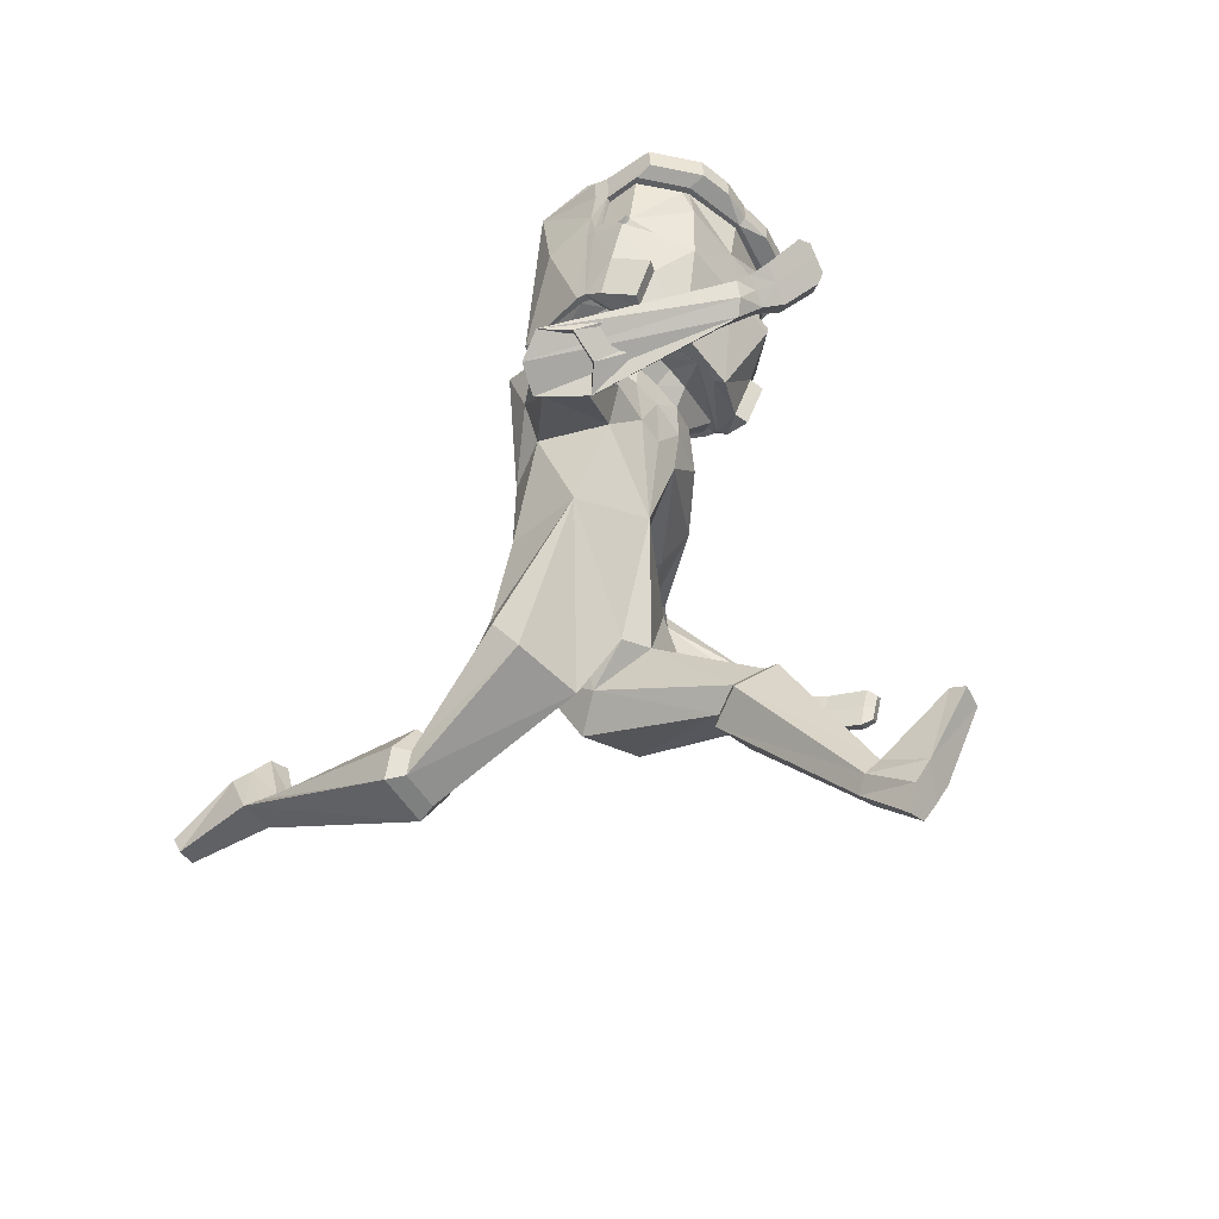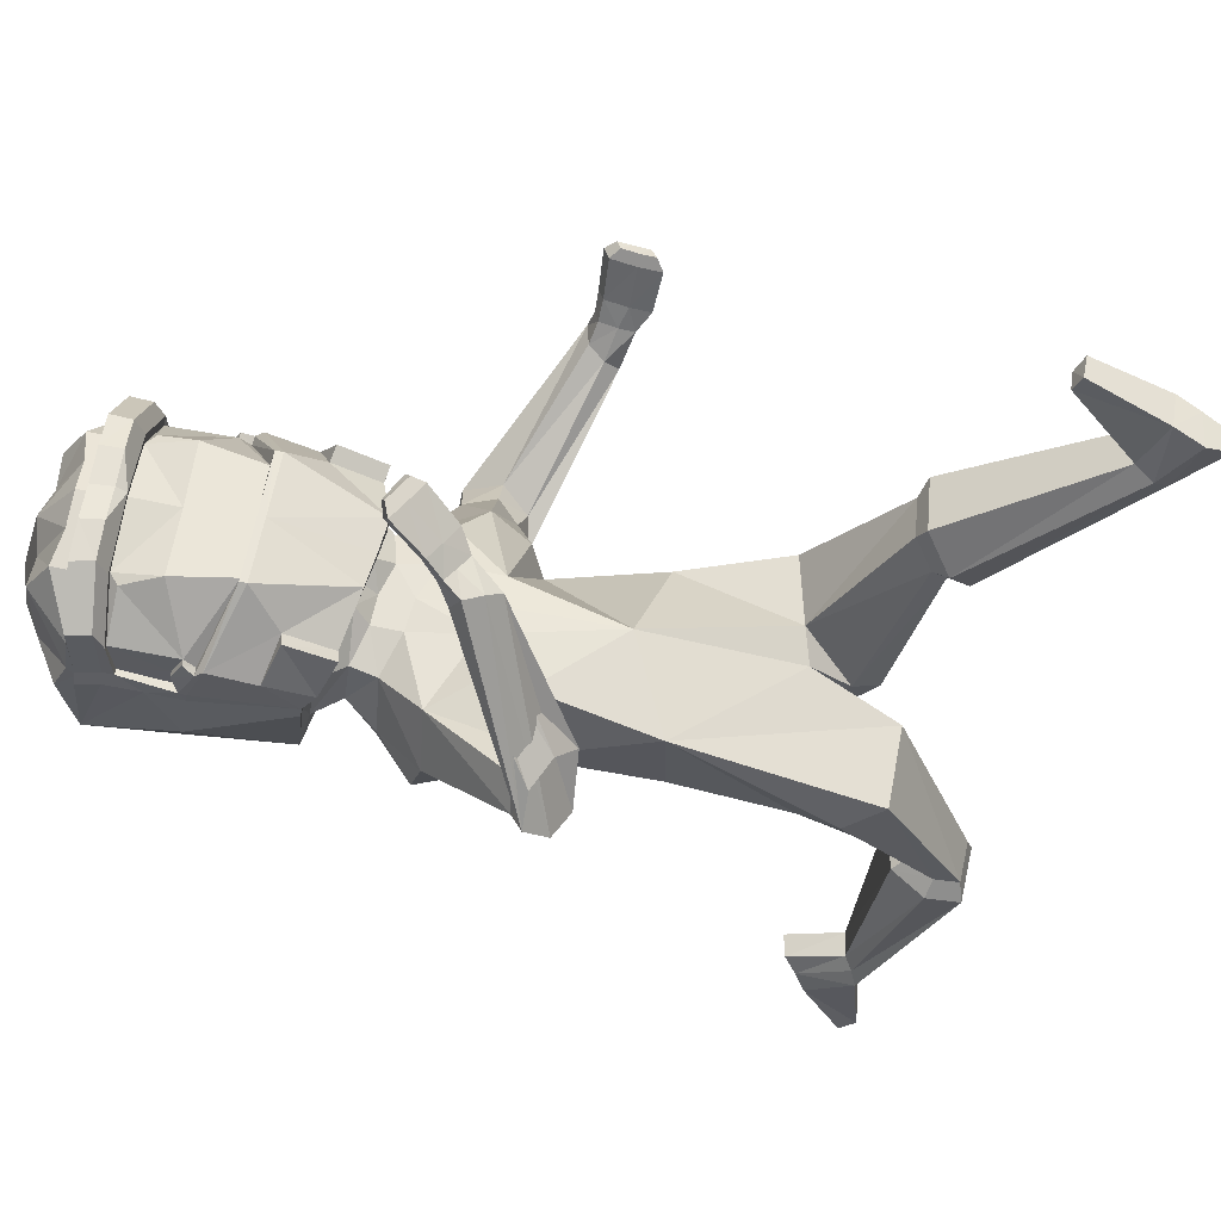
<metadata>
{"format":"obj","ext":"obj","renderer":"f3d","projection":"perspective","resolution":1024,"background":"white","views":[{"elev":-46.5,"azim":-51.5,"up":"+Y"},{"elev":58.1,"azim":-84.3,"up":"+Z"}]}
</metadata>
<code>
o Plane
v 0.6388 7.245 1.265
v 0.7404 7.697 1.326
v 0.8055 7.98 1.248
v 0.7265 8.046 1.259
v 1.056 7.466 0.8556
v 1.05 7.601 0.6222
v 1.061 7.995 0.7103
v 1.057 7.543 0.9259
v 1.053 7.641 0.7617
v 1.069 8.018 0.9756
v 1.06 8.012 0.5963
v 1.049 7.612 0.5465
v 1.1 7.539 0.9253
v 1.096 7.638 0.7615
v 0.7293 8.122 1.27
v 1.063 8.076 0.6836
v 1.072 8.093 0.9868
v 0.7723 8.038 1.301
v 1.106 7.993 0.714
v 1.115 8.01 1.017
v 0.7763 8.095 1.439
v 1.109 8.069 0.7252
v 1.119 8.067 1.156
v 0.6365 7.194 1.257
v 1.055 7.414 0.848
v 1.051 7.544 0.6177
v 0.7096 7.223 1.327
v 1.124 7.458 0.8612
v 1.114 7.6 0.622
v 0.7101 7.166 1.32
v 1.125 7.393 0.9117
v 1.116 7.542 0.6179
v 1.062 8.088 0.6075
v 1.049 7.557 0.5413
v 1.123 8.085 0.6065
v 1.109 7.557 0.5388
v 0.3987 6.504 0.9898
v 0.9808 6.72 0.5934
v 0.9837 6.82 0.5223
v 0.4648 6.489 1.054
v 1.046 6.705 0.6557
v 1.047 6.821 0.5199
v 0.9849 6.831 0.4466
v 1.042 6.835 0.4406
v 1.092 7.037 0.7893
v 0.8377 6.59 0.8764
v 0.8554 6.926 1.032
v 0.9494 6.562 0.9159
v 0.9682 6.895 1.071
v 0.7582 8.287 1.269
v 1.092 8.241 0.6826
v 1.1 8.258 0.9859
v 0.8053 8.26 1.438
v 1.138 8.233 0.7242
v 1.148 8.232 1.155
v 1.091 8.253 0.6065
v 1.152 8.25 0.6056
v 0.5314 8.261 1.5
v 0.5141 8.096 1.501
v 0.7627 8.412 1.288
v 0.5099 8.368 1.343
v 1.098 8.3 0.7009
v 0.765 8.597 1.024
v 0.5123 8.601 0.9814
v 1.098 8.411 0.484
v 0.757 8.612 0.4604
v 0.5095 8.759 0.439
v 1.088 8.311 0.0153
v 0.7456 8.526 -0.09404
v 0.4981 8.673 -0.1154
v 0.8284 6.986 -0.2007
v 1.114 7.825 0.5697
v 1.109 7.626 0.1549
v 0.6427 7.945 -0.4042
v 0.8826 6.73 0.6134
v 0.3702 6.593 0.7301
v 0.7199 6.866 0.07975
v 0.8243 6.866 0.1749
v 0.6825 6.521 0.5292
v 0.4183 6.472 0.6089
v 0.5445 6.66 0.1442
v 0.6344 6.647 0.2188
v 0.8098 6.151 0.4804
v 0.4599 6.191 0.5916
v 0.6247 6.527 0.1807
v 0.7212 6.455 0.2515
v 1.193 5.98 0.1242
v 0.423 5.769 0.5639
v 0.8179 6.601 0.03264
v 1.057 6.409 0.03867
v 0.9636 5.615 -0.2953
v 0.5613 5.694 -0.4755
v 0.7728 6.088 -0.4574
v 0.9565 3.957 0.2685
v 0.3603 3.36 -0.2736
v 0.8425 3.431 -0.1295
v 0.3766 3.882 0.3517
v 0.1926 3.552 -0.03735
v 1.019 3.703 0.06971
v 0.8485 4.759 0.1117
v 0.8659 3.269 1.162
v 0.5204 3.04 0.8202
v 0.791 3.07 0.8449
v 0.5427 3.267 1.21
v 0.4331 3.148 1.008
v 0.8952 3.168 1.002
v 0.9449 3.205 1.279
v 0.4755 2.894 0.8145
v 0.8431 2.935 0.8478
v 0.5058 3.202 1.345
v 0.3568 3.04 1.07
v 0.9848 3.068 1.061
v 0.956 2.04 1.943
v 0.6622 1.827 1.799
v 0.833 1.849 1.808
v 0.6763 2.051 1.975
v 0.6071 1.927 1.892
v 0.8989 1.94 1.88
v 0.5101 4.414 -0.5944
v 0.7469 4.688 -0.4492
v 1.103 5.707 -0.08862
v 0.8648 6.375 -0.2568
v 1.725 6.014 -0.5252
v 1.699 6.267 -0.591
v 1.395 5.846 -0.6896
v 1.352 6.181 -0.7522
v 1.568 5.867 -0.5916
v 1.517 6.286 -0.6874
v 1.931 6.011 -0.6561
v 1.935 6.302 -0.7802
v 1.531 5.796 -0.8603
v 1.477 6.21 -0.9375
v 1.744 5.823 -0.7393
v 1.704 6.324 -0.8754
v 2.735 5.501 -0.05049
v 2.918 5.527 -0.07376
v 2.679 5.285 -0.2332
v 2.915 5.333 -0.275
v 2.662 5.386 -0.135
v 2.953 5.437 -0.179
v 0.9748 1.86 2.286
v 0.694 1.502 2.145
v 0.8522 1.541 2.148
v 0.711 1.881 2.327
v 0.6449 1.68 2.238
v 0.9147 1.698 2.219
v 0.945 2.484 2.462
v 0.7982 2.491 2.484
v 0.9894 2.415 2.571
v 0.8013 2.434 2.61
v 2.83 5.446 0.08922
v 2.927 5.478 0.07108
v 2.809 5.187 0.03016
v 2.93 5.235 -0.008813
v 2.805 5.309 0.06268
v 2.929 5.364 0.03165
v 2.905 5.417 0.2404
v 3.002 5.459 0.2236
v 2.88 5.078 0.171
v 3.002 5.14 0.1339
v 2.878 5.237 0.2084
v 3.002 5.31 0.1795
v 3.019 5.388 0.546
v 3.116 5.434 0.5297
v 2.993 5.018 0.4726
v 3.115 5.086 0.4362
v 2.991 5.192 0.5119
v 3.116 5.271 0.4839
v 3.063 5.315 0.6113
v 3.128 5.346 0.6003
v 3.046 5.067 0.5621
v 3.128 5.112 0.5377
v 3.045 5.184 0.5884
v 3.128 5.236 0.5697
v 0.2213 7.263 1.268
v 0.2351 7.708 1.333
v -0.1946 7.29 1.273
v 0.2473 8.045 1.382
v -0.2698 7.731 1.341
v -0.3179 8.018 1.265
v -0.2342 8.079 1.274
v -0.6104 7.536 0.8749
v -0.6058 7.662 0.6429
v -0.5877 8.051 0.7353
v -0.6057 7.608 0.9474
v -0.602 7.701 0.7847
v -0.5861 8.074 1.001
v -0.5889 8.068 0.6214
v -0.6069 7.673 0.5668
v -0.648 7.609 0.9475
v -0.6445 7.702 0.7847
v 0.2501 8.121 1.393
v -0.2315 8.155 1.285
v -0.5853 8.132 0.7087
v -0.5834 8.15 1.012
v 0.2477 8.039 1.425
v -0.2791 8.074 1.317
v -0.633 8.052 0.7405
v -0.631 8.069 1.044
v 0.2509 8.109 1.478
v -0.2751 8.131 1.455
v -0.6303 8.128 0.7516
v -0.627 8.126 1.182
v 0.2197 7.211 1.26
v -0.1961 7.239 1.265
v -0.6122 7.485 0.8674
v -0.61 7.61 0.6355
v 0.2231 7.251 1.33
v -0.2595 7.284 1.335
v -0.6767 7.537 0.8816
v -0.6701 7.665 0.6459
v 0.2221 7.199 1.323
v -0.2614 7.234 1.327
v -0.6785 7.477 0.9317
v -0.6747 7.612 0.6387
v -0.5861 8.144 0.6325
v -0.6105 7.621 0.5594
v -0.6469 8.146 0.6335
v -0.6702 7.624 0.5605
v 0.204 6.541 0.9846
v 0.01016 6.588 0.9818
v -0.5773 6.818 0.6117
v -0.5807 6.918 0.5297
v 0.2055 6.531 1.053
v -0.05177 6.579 1.053
v -0.638 6.809 0.6836
v -0.6438 6.918 0.5351
v -0.5877 6.926 0.4472
v -0.6451 6.927 0.4502
v -0.6624 7.142 0.8075
v -0.4241 6.693 0.8975
v -0.4193 7.029 1.042
v -0.5325 6.672 0.9494
v -0.5278 7.008 1.092
v 0.2557 8.287 1.393
v -0.2491 8.321 1.285
v -0.603 8.299 0.7084
v -0.601 8.316 1.012
v 0.2566 8.274 1.477
v -0.2928 8.298 1.455
v -0.6479 8.294 0.7514
v -0.6446 8.293 1.182
v -0.6038 8.31 0.6323
v -0.6646 8.312 0.6332
v -0.01766 8.28 1.509
v -0.01164 8.114 1.509
v 0.2586 8.368 1.405
v -0.2446 8.446 1.303
v 0.00621 8.385 1.351
v -0.6039 8.358 0.7268
v 0.2633 8.662 1.052
v -0.2423 8.631 1.039
v 0.008666 8.618 0.989
v -0.6035 8.469 0.5099
v 0.2604 8.82 0.5098
v -0.2504 8.647 0.4757
v 0.005805 8.776 0.4467
v -0.614 8.369 0.04119
v 0.2491 8.734 -0.0446
v -0.2617 8.56 -0.07871
v -0.005577 8.69 -0.1077
v -0.4765 7.018 -0.222
v -0.6563 7.886 0.5967
v -0.6782 7.686 0.1821
v 0.1849 7.191 -0.4816
v 0.2368 8.52 -0.3693
v -0.2081 7.974 -0.3912
v 0.1985 6.663 0.7129
v 0.1798 7.026 -0.09241
v -0.4698 6.852 0.6104
v 0.02891 6.677 0.7018
v -0.3663 6.914 0.03037
v -0.4562 6.926 0.1481
v 0.1921 6.556 0.5877
v 0.1717 6.849 -0.05249
v -0.2775 6.682 0.4793
v -0.02497 6.58 0.5701
v -0.2246 6.722 0.01186
v -0.2966 6.728 0.1096
v 0.1908 6.319 0.5869
v 0.1486 6.684 -0.1763
v -0.3302 6.492 0.4571
v -0.04919 6.363 0.5664
v -0.4121 6.53 -0.09921
v -0.4666 6.508 0.02279
v 0.1768 5.831 0.6024
v 0.1325 6.425 -0.3033
v -0.6136 6.167 0.6022
v -0.04309 5.881 0.6129
v -0.7422 6.267 -0.1361
v -0.8105 6.177 0.1886
v 0.1302 4.947 0.5377
v -0.3779 5.552 0.558
v 0.1156 5.499 -0.4934
v 0.1304 3.833 0.2677
v -0.3537 5.499 -0.3652
v -0.5456 5.61 -0.001261
v -0.696 3.275 0.01277
v 0.1272 3.921 -0.5398
v -0.09952 3.853 -0.4833
v -0.5817 3.837 -0.3625
v -0.1168 3.223 0.05954
v 0.06785 3.509 -0.1014
v 0.1304 3.813 -0.05975
v -0.7582 3.559 -0.1829
v -0.5554 4.684 0.3747
v -0.6078 2.733 -1.055
v -0.2501 3.115 -0.9364
v -0.5219 3.086 -0.9394
v -0.2855 2.692 -1.091
v -0.1691 2.909 -1.011
v -0.6315 2.914 -0.9974
v -0.6864 2.71 -1.187
v -0.2003 3.229 -1.025
v -0.5695 3.189 -1.028
v -0.2483 2.654 -1.235
v -0.09014 2.95 -1.126
v -0.7186 2.955 -1.108
v -0.6585 3.309 -2.648
v -0.3668 3.407 -2.424
v -0.538 3.395 -2.438
v -0.3778 3.301 -2.671
v -0.3111 3.341 -2.525
v -0.6033 3.343 -2.533
v -0.2531 4.523 -0.4355
v -0.494 4.682 -0.2564
v -0.4302 5.857 0.6927
v -0.7054 5.897 -0.001974
v -1.137 5.555 0.8426
v -1.295 5.547 0.6336
v -0.8121 5.349 0.715
v -1.011 5.363 0.4349
v -0.9364 5.454 0.8314
v -1.191 5.453 0.4816
v -1.302 5.432 0.9614
v -1.462 5.458 0.7473
v -0.9079 5.175 0.8176
v -1.154 5.192 0.4719
v -1.061 5.304 0.9613
v -1.386 5.3 0.5554
v -0.6109 5.955 1.805
v -0.6515 5.871 1.967
v -0.4516 5.756 1.67
v -0.5213 5.642 1.875
v -0.5209 5.877 1.698
v -0.5958 5.74 1.953
v 0.1262 4.651 -0.5041
v -0.6496 3.657 -2.82
v -0.3693 3.828 -2.537
v -0.5282 3.808 -2.56
v -0.3844 3.648 -2.855
v -0.3195 3.738 -2.681
v -0.5905 3.727 -2.686
v -0.6262 3.255 -3.329
v -0.4784 3.254 -3.346
v -0.6613 3.377 -3.377
v -0.4717 3.373 -3.413
v -0.524 6.026 1.944
v -0.5643 5.982 2.027
v -0.2907 5.912 1.884
v -0.3535 5.843 1.984
v -0.3986 5.975 1.901
v -0.4661 5.915 2.007
v -0.458 6.123 2.068
v -0.5076 6.082 2.154
v -0.1507 5.978 1.997
v -0.2269 5.916 2.099
v -0.2935 6.056 2.02
v -0.3766 6.002 2.128
v -0.3516 6.34 2.289
v -0.4049 6.301 2.375
v -0.01517 6.184 2.212
v -0.09661 6.123 2.316
v -0.1717 6.267 2.238
v -0.261 6.216 2.347
v -0.265 6.36 2.35
v -0.3006 6.334 2.408
v -0.03976 6.256 2.299
v -0.09427 6.215 2.368
v -0.1445 6.311 2.316
v -0.2043 6.277 2.389
f 2 3 4
f 8 3 10
f 1 8 5
f 176 1 2
f 10 3 4
f 10 9 8
f 8 14 13
f 7 9 10
f 28 14 29
f 6 34 26
f 5 13 28
f 14 6 29
f 10 19 7
f 33 51 56
f 7 22 16
f 20 22 19
f 18 23 20
f 196 59 18
f 22 55 54
f 10 18 20
f 4 196 18
f 35 54 22
f 26 43 39
f 1 208 175
f 5 27 1
f 28 32 31
f 27 31 30
f 27 212 208
f 34 44 43
f 5 29 28
f 26 29 6
f 25 39 26
f 16 11 7
f 6 11 12
f 29 32 36
f 56 68 57
f 72 68 35
f 17 50 15
f 6 19 7
f 35 22 19
f 29 72 19
f 42 41 45
f 25 5 1
f 38 42 39
f 37 224 40
f 37 46 38
f 42 43 44
f 32 44 36
f 212 40 224
f 204 37 24
f 31 47 30
f 24 38 25
f 47 45 49
f 41 49 45
f 46 48 41
f 46 49 48
f 52 54 55
f 50 58 235
f 50 55 53
f 57 51 54
f 17 51 52
f 35 56 57
f 21 58 53
f 15 235 192
f 23 53 55
f 59 239 58
f 50 61 235
f 60 52 50
f 52 63 62
f 60 64 61
f 61 251 247
f 51 62 52
f 62 66 65
f 64 66 67
f 64 255 251
f 66 68 65
f 67 69 70
f 67 259 255
f 65 56 62
f 62 51 56
f 71 74 68
f 73 36 44
f 68 73 71
f 69 74 68
f 265 266 74
f 70 69 74
f 70 266 259
f 37 220 38
f 39 38 220
f 43 220 75
f 44 43 71
f 220 76 75
f 71 269 265
f 82 85 81
f 77 82 81
f 43 75 78
f 77 275 269
f 268 76 220
f 81 281 275
f 76 79 75
f 76 274 80
f 75 82 78
f 86 89 85
f 85 287 281
f 79 84 83
f 80 280 84
f 79 86 82
f 88 91 121
f 83 88 87
f 84 286 88
f 83 90 86
f 90 128 122
f 292 97 100
f 122 92 89
f 92 120 119
f 286 292 88
f 287 92 294
f 295 98 97
f 94 106 99
f 91 120 93
f 92 347 294
f 299 98 304
f 100 97 94
f 102 111 105
f 99 103 96
f 97 101 94
f 96 102 95
f 97 105 104
f 98 102 105
f 112 113 118
f 102 109 108
f 104 111 110
f 101 112 106
f 101 110 107
f 106 109 103
f 116 147 113
f 107 116 113
f 109 118 115
f 108 117 111
f 109 114 108
f 111 116 110
f 124 129 130
f 94 99 120
f 119 96 95
f 87 124 90
f 93 125 91
f 121 125 127
f 122 126 93
f 87 127 123
f 134 138 132
f 127 131 133
f 126 131 125
f 128 132 126
f 124 134 128
f 123 133 129
f 136 156 140
f 130 140 134
f 129 139 135
f 129 136 130
f 133 137 139
f 132 137 131
f 119 299 347
f 146 144 145
f 115 146 143
f 114 145 117
f 114 143 142
f 117 144 116
f 118 141 146
f 147 150 149
f 141 147 149
f 144 149 150
f 144 148 116
f 153 161 155
f 135 155 151
f 136 151 152
f 139 153 155
f 137 154 153
f 140 154 138
f 158 168 162
f 153 160 159
f 154 162 160
f 152 162 156
f 155 157 151
f 152 157 158
f 167 171 173
f 157 167 163
f 158 163 164
f 161 165 167
f 159 166 165
f 162 166 160
f 173 172 174
f 166 171 165
f 168 172 166
f 168 170 174
f 167 169 163
f 163 170 164
f 181 179 176
f 180 185 187
f 177 185 179
f 176 177 175
f 187 181 180
f 187 185 186
f 185 191 186
f 184 186 183
f 210 191 190
f 217 183 207
f 190 182 210
f 191 183 186
f 198 187 184
f 216 237 194
f 202 184 194
f 202 199 198
f 203 197 199
f 246 200 196
f 202 242 203
f 187 197 181
f 181 196 178
f 241 218 202
f 223 217 207
f 208 177 175
f 209 182 177
f 210 215 211
f 209 214 210
f 208 213 209
f 217 229 219
f 182 211 183
f 211 207 183
f 223 206 207
f 188 194 184
f 183 188 184
f 211 219 215
f 243 244 258
f 258 264 263
f 236 195 193
f 183 198 211
f 218 198 202
f 263 219 211
f 230 227 215
f 177 206 205
f 227 222 223
f 221 224 220
f 231 225 221
f 229 223 227
f 219 227 215
f 212 225 213
f 221 204 205
f 213 232 214
f 222 205 206
f 232 234 230
f 226 234 233
f 231 226 233
f 231 234 232
f 238 241 237
f 245 240 236
f 236 242 238
f 237 244 241
f 195 237 194
f 218 243 216
f 201 245 246
f 235 193 192
f 203 240 201
f 239 246 245
f 247 249 235
f 248 236 238
f 238 252 248
f 253 248 249
f 251 249 247
f 237 238 250
f 250 256 252
f 253 256 252
f 255 253 251
f 258 256 254
f 257 260 256
f 259 257 255
f 254 243 258
f 250 243 237
f 262 267 265
f 219 263 264
f 258 262 264
f 260 258 267
f 265 267 266
f 261 267 260
f 261 266 267
f 221 222 220
f 223 220 222
f 228 220 223
f 229 262 228
f 220 270 271
f 269 262 265
f 284 279 278
f 272 279 273
f 273 228 262
f 269 278 272
f 268 220 271
f 281 278 275
f 276 271 270
f 271 274 268
f 273 276 270
f 290 285 284
f 287 284 281
f 282 277 276
f 283 274 277
f 279 282 276
f 293 292 289
f 288 283 282
f 289 280 283
f 291 282 285
f 334 291 328
f 306 295 292
f 296 328 290
f 296 326 297
f 286 289 292
f 287 296 290
f 303 295 302
f 312 298 305
f 297 306 293
f 347 296 294
f 304 300 299
f 306 298 302
f 317 308 311
f 309 305 301
f 307 302 298
f 308 301 300
f 302 311 303
f 303 308 300
f 324 313 318
f 308 315 309
f 310 317 311
f 318 307 312
f 307 316 310
f 315 312 309
f 354 322 319
f 319 316 313
f 321 318 315
f 317 320 314
f 320 315 314
f 316 323 317
f 330 335 329
f 305 298 306
f 325 301 326
f 330 288 291
f 293 332 297
f 327 331 293
f 332 328 297
f 288 333 327
f 344 340 338
f 333 337 331
f 337 332 331
f 338 334 332
f 340 330 334
f 329 339 333
f 363 342 346
f 346 336 340
f 335 345 339
f 336 341 335
f 339 343 337
f 337 344 338
f 299 325 347
f 352 353 350
f 321 353 324
f 352 320 323
f 320 350 321
f 322 352 323
f 353 319 324
f 354 357 355
f 348 354 319
f 351 356 348
f 355 351 322
f 368 360 362
f 341 362 345
f 342 358 341
f 345 360 343
f 343 361 344
f 361 346 344
f 375 365 369
f 360 367 361
f 361 369 363
f 369 359 363
f 364 362 358
f 359 364 358
f 374 378 372
f 364 374 368
f 365 370 364
f 368 372 366
f 366 373 367
f 373 369 367
f 381 380 376
f 378 373 372
f 379 375 373
f 375 377 371
f 376 374 370
f 377 370 371
f 4 178 176
f 176 2 4
f 8 2 3
f 1 2 8
f 176 175 1
f 8 9 14
f 7 6 9
f 28 13 14
f 6 12 34
f 5 8 13
f 14 9 6
f 10 20 19
f 33 16 51
f 7 19 22
f 20 23 22
f 18 21 23
f 21 18 59
f 196 200 59
f 22 23 55
f 10 4 18
f 4 178 196
f 35 57 54
f 26 34 43
f 1 27 208
f 5 28 27
f 28 29 32
f 27 28 31
f 27 30 212
f 34 36 44
f 5 6 29
f 26 32 29
f 25 38 39
f 16 33 11
f 6 7 11
f 57 35 68
f 72 73 68
f 17 52 50
f 6 29 19
f 35 19 72
f 29 36 72
f 45 31 32
f 32 42 45
f 1 175 204
f 24 25 1
f 26 6 5
f 1 204 24
f 26 5 25
f 38 41 42
f 37 220 224
f 41 38 46
f 37 40 46
f 42 39 43
f 32 42 44
f 212 30 40
f 204 220 37
f 40 30 47
f 31 45 47
f 47 46 40
f 24 37 38
f 41 48 49
f 46 47 49
f 52 51 54
f 239 235 58
f 50 53 58
f 50 52 55
f 57 56 51
f 17 16 51
f 35 33 56
f 21 59 58
f 15 50 235
f 23 21 53
f 59 200 239
f 247 235 61
f 50 60 61
f 52 60 63
f 60 63 64
f 61 64 251
f 62 63 66
f 64 63 66
f 64 67 255
f 66 69 68
f 67 66 69
f 67 70 259
f 65 68 56
f 71 265 74
f 44 71 73
f 73 72 36
f 70 74 266
f 43 39 220
f 71 77 269
f 82 86 85
f 77 78 82
f 78 77 71
f 71 43 78
f 77 81 275
f 81 85 281
f 76 80 79
f 76 268 274
f 75 79 82
f 86 90 89
f 85 89 287
f 79 80 84
f 80 274 280
f 79 83 86
f 121 87 88
f 88 292 91
f 83 84 88
f 84 280 286
f 83 87 90
f 90 124 128
f 100 91 292
f 292 295 97
f 92 122 93
f 90 122 89
f 92 93 120
f 287 89 92
f 295 304 98
f 94 101 106
f 91 100 120
f 92 119 347
f 299 95 98
f 102 108 111
f 99 106 103
f 97 104 101
f 96 103 102
f 97 98 105
f 98 95 102
f 112 107 113
f 102 103 109
f 104 105 111
f 101 107 112
f 101 104 110
f 106 112 109
f 116 148 147
f 107 110 116
f 109 112 118
f 108 114 117
f 109 115 114
f 111 117 116
f 124 123 129
f 96 120 99
f 100 94 120
f 119 120 96
f 87 123 124
f 93 126 125
f 121 91 125
f 122 128 126
f 87 121 127
f 134 140 138
f 127 125 131
f 126 132 131
f 128 134 132
f 124 130 134
f 123 127 133
f 136 152 156
f 130 136 140
f 129 133 139
f 129 135 136
f 133 131 137
f 132 138 137
f 119 95 299
f 145 142 143
f 143 146 145
f 141 144 146
f 115 118 146
f 114 142 145
f 114 115 143
f 117 145 144
f 118 113 141
f 147 148 150
f 141 113 147
f 144 141 149
f 144 150 148
f 153 159 161
f 135 139 155
f 136 135 151
f 139 137 153
f 137 138 154
f 140 156 154
f 158 164 168
f 153 154 160
f 154 156 162
f 152 158 162
f 155 161 157
f 152 151 157
f 167 165 171
f 157 161 167
f 158 157 163
f 161 159 165
f 159 160 166
f 162 168 166
f 174 170 169
f 169 173 174
f 171 172 173
f 166 172 171
f 168 174 172
f 168 164 170
f 167 173 169
f 163 169 170
f 176 178 181
f 181 180 179
f 180 179 185
f 177 182 185
f 176 179 177
f 185 190 191
f 184 187 186
f 210 211 191
f 217 189 183
f 190 185 182
f 191 211 183
f 198 199 187
f 216 243 237
f 202 198 184
f 202 203 199
f 203 201 197
f 196 197 246
f 201 246 197
f 202 241 242
f 187 199 197
f 181 197 196
f 241 244 218
f 223 228 217
f 208 209 177
f 209 210 182
f 210 214 215
f 209 213 214
f 208 212 213
f 217 228 229
f 182 210 211
f 211 215 207
f 223 222 206
f 188 216 194
f 183 189 188
f 263 218 258
f 244 258 218
f 236 238 195
f 183 184 198
f 211 198 263
f 218 263 198
f 215 214 230
f 230 226 227
f 204 175 205
f 182 183 207
f 205 175 177
f 177 182 206
f 207 206 182
f 227 226 222
f 221 225 224
f 221 222 231
f 226 231 222
f 229 228 223
f 219 229 227
f 212 224 225
f 221 220 204
f 213 225 232
f 232 230 214
f 225 231 232
f 222 221 205
f 226 230 234
f 231 233 234
f 238 242 241
f 236 235 245
f 239 245 235
f 236 240 242
f 237 243 244
f 195 238 237
f 218 244 243
f 201 240 245
f 235 236 193
f 203 242 240
f 239 200 246
f 236 235 249
f 249 248 236
f 238 250 252
f 253 252 248
f 251 253 249
f 250 254 256
f 253 257 256
f 255 257 253
f 258 260 256
f 257 261 260
f 259 261 257
f 254 250 243
f 262 258 267
f 264 262 229
f 229 219 264
f 261 259 266
f 228 270 220
f 269 272 262
f 284 285 279
f 272 278 279
f 262 272 273
f 273 270 228
f 269 275 278
f 281 284 278
f 276 277 271
f 271 277 274
f 273 279 276
f 290 291 285
f 287 290 284
f 282 283 277
f 283 280 274
f 279 285 282
f 289 288 327
f 327 293 289
f 288 289 283
f 289 286 280
f 291 288 282
f 334 330 291
f 292 293 306
f 306 302 295
f 291 290 328
f 296 297 328
f 296 325 326
f 287 294 296
f 303 304 295
f 312 307 298
f 297 326 306
f 347 325 296
f 304 303 300
f 317 314 308
f 309 312 305
f 307 310 302
f 308 309 301
f 302 310 311
f 303 311 308
f 324 319 313
f 308 314 315
f 310 316 317
f 318 313 307
f 307 313 316
f 315 318 312
f 354 355 322
f 319 322 316
f 321 324 318
f 317 323 320
f 320 321 315
f 316 322 323
f 330 336 335
f 306 326 301
f 301 305 306
f 325 300 301
f 330 329 288
f 293 331 332
f 327 333 331
f 332 334 328
f 288 329 333
f 344 346 340
f 333 339 337
f 337 338 332
f 338 340 334
f 340 336 330
f 329 335 339
f 363 359 342
f 346 342 336
f 335 341 345
f 336 342 341
f 339 345 343
f 337 343 344
f 299 300 325
f 350 349 352
f 352 351 353
f 348 353 351
f 321 350 353
f 352 349 320
f 320 349 350
f 322 351 352
f 353 348 319
f 354 356 357
f 348 356 354
f 351 357 356
f 355 357 351
f 368 366 360
f 341 358 362
f 342 359 358
f 345 362 360
f 343 360 361
f 361 363 346
f 375 371 365
f 360 366 367
f 361 367 369
f 369 365 359
f 364 368 362
f 359 365 364
f 374 380 378
f 364 370 374
f 365 371 370
f 368 374 372
f 366 372 373
f 373 375 369
f 376 377 381
f 381 379 380
f 378 380 379
f 378 379 373
f 379 381 375
f 375 381 377
f 376 380 374
f 377 376 370

</code>
